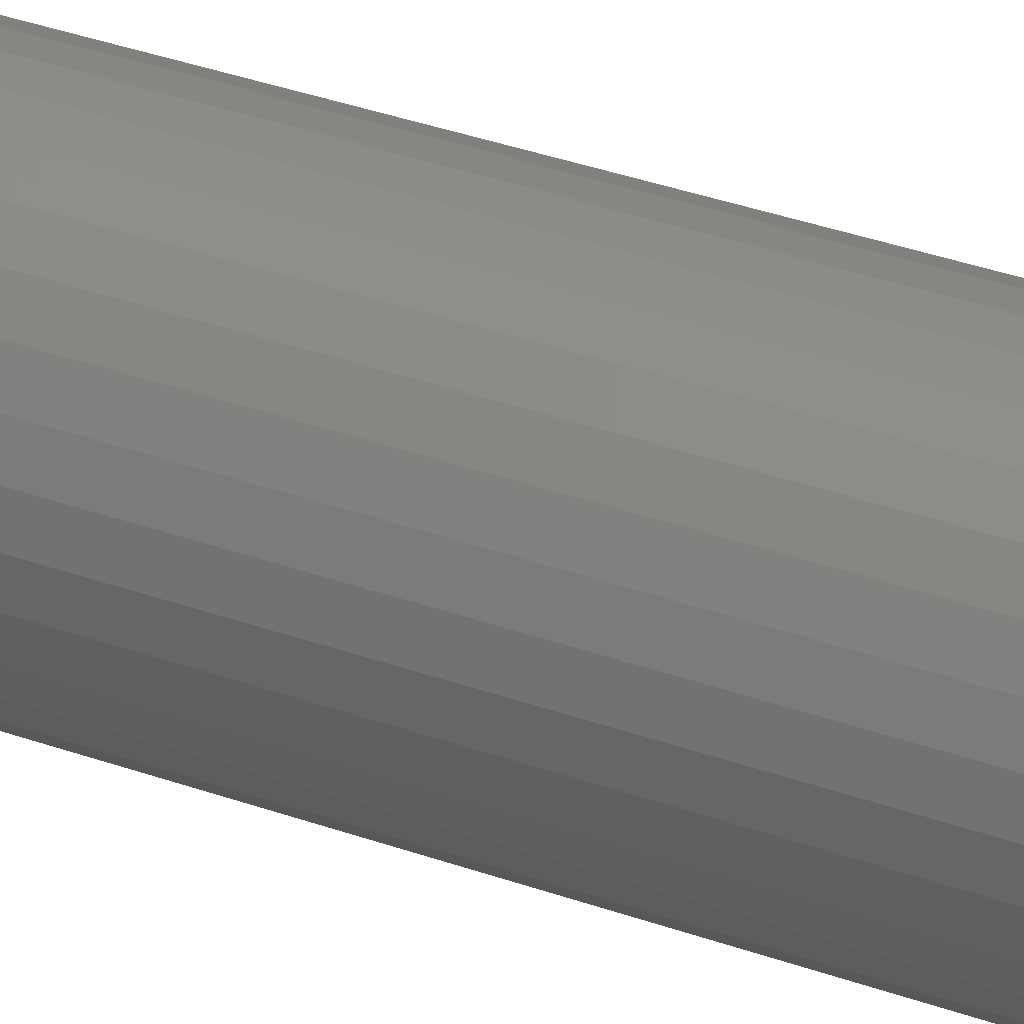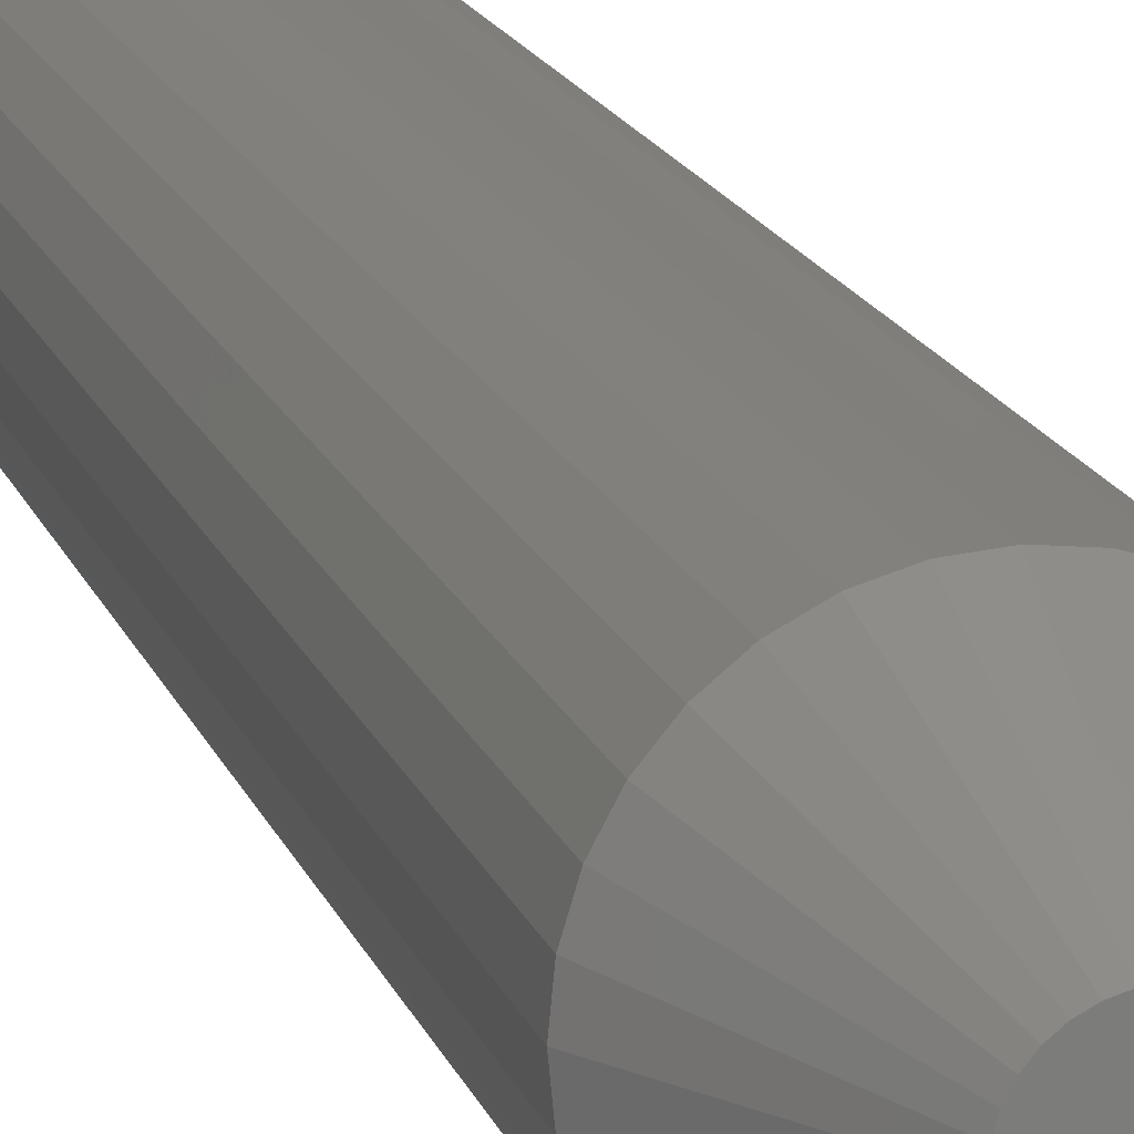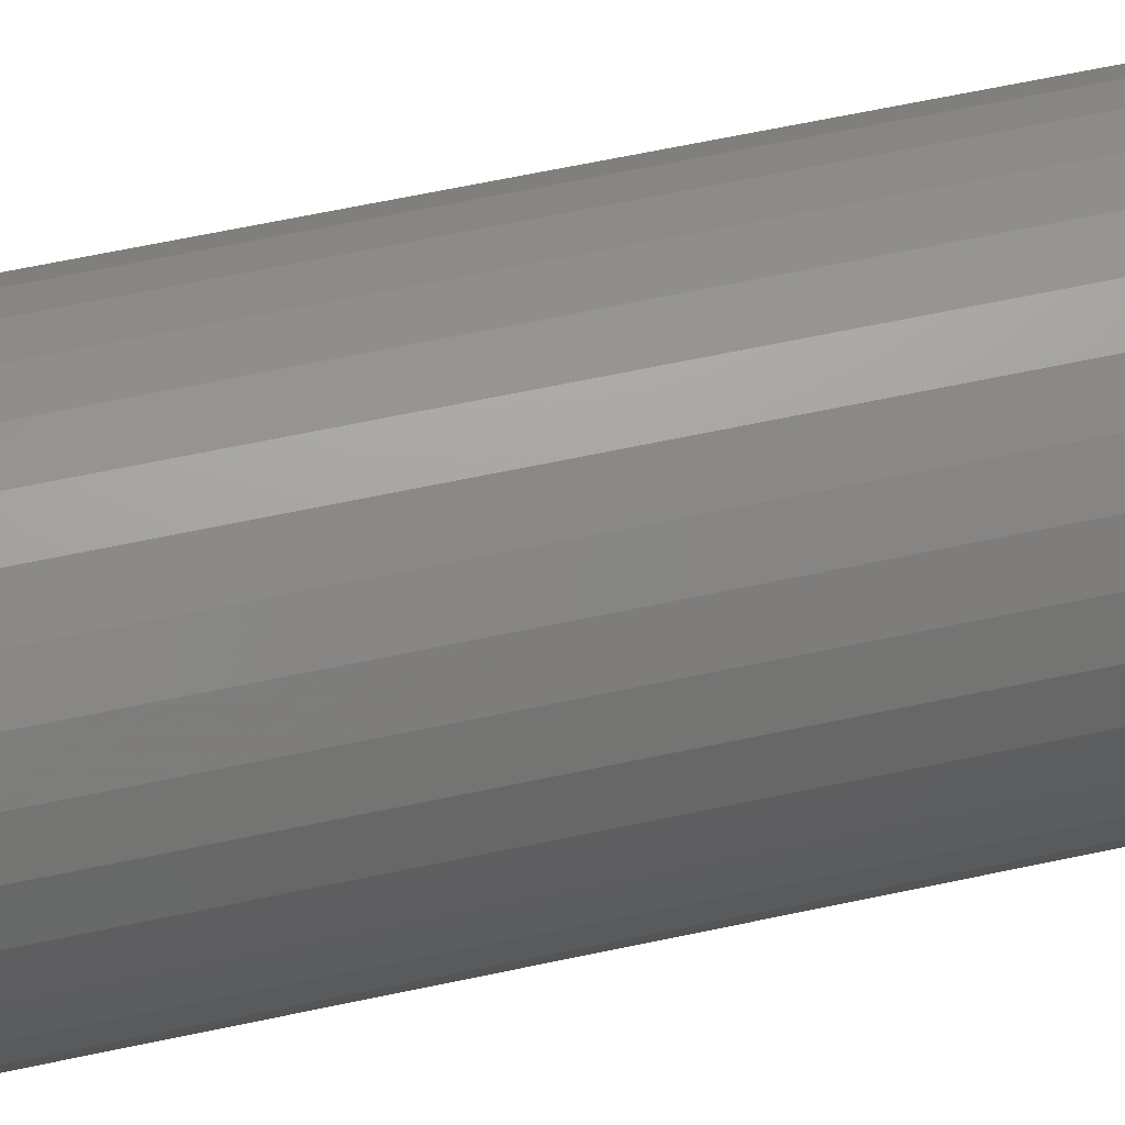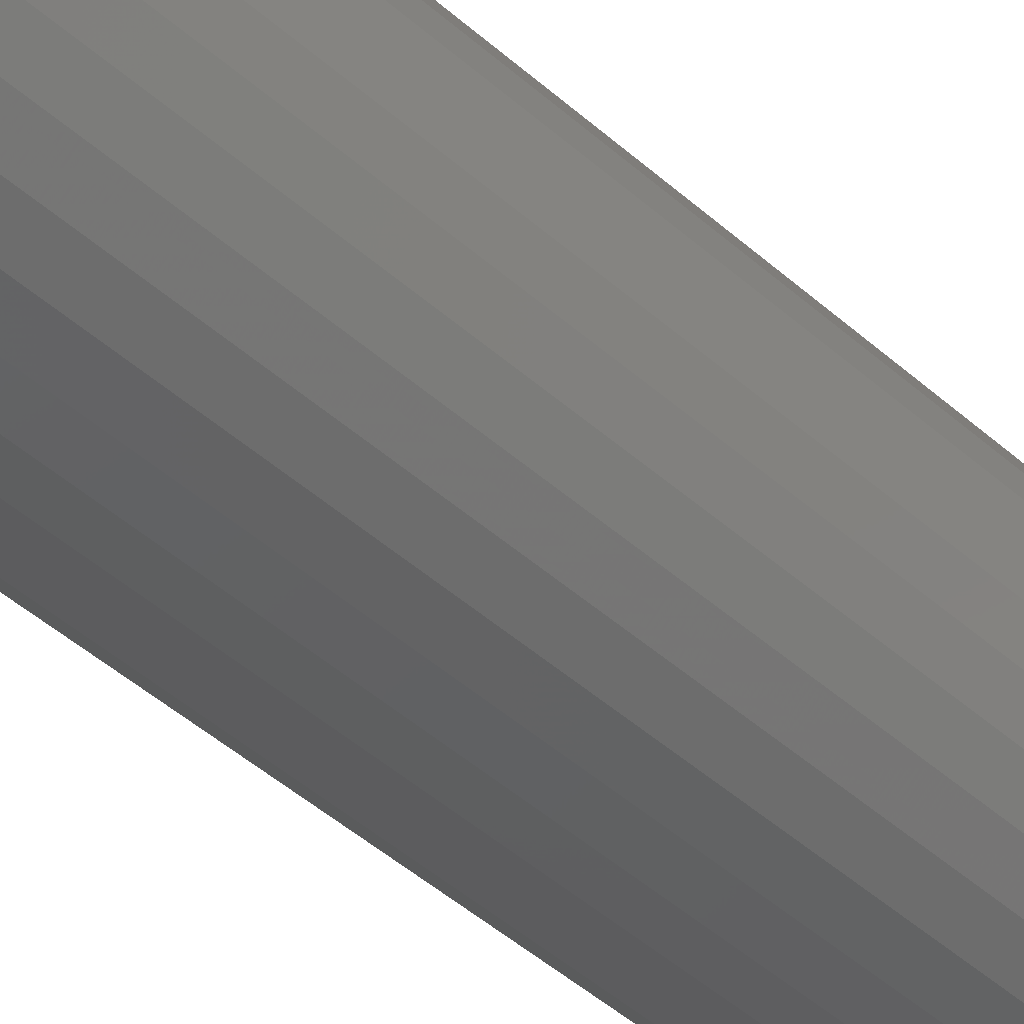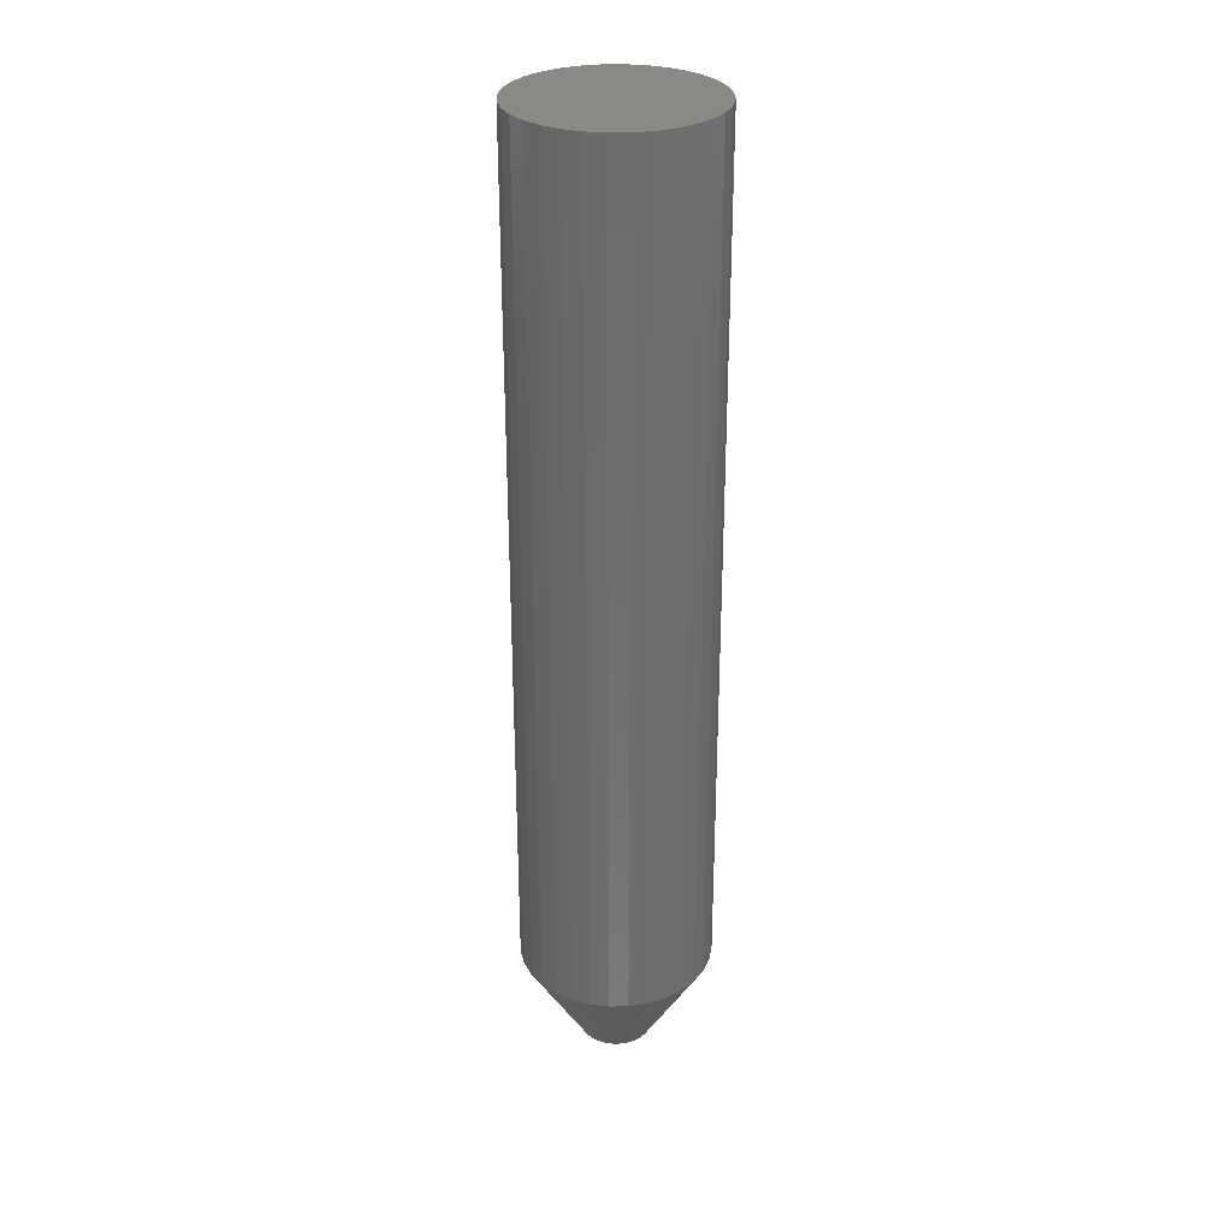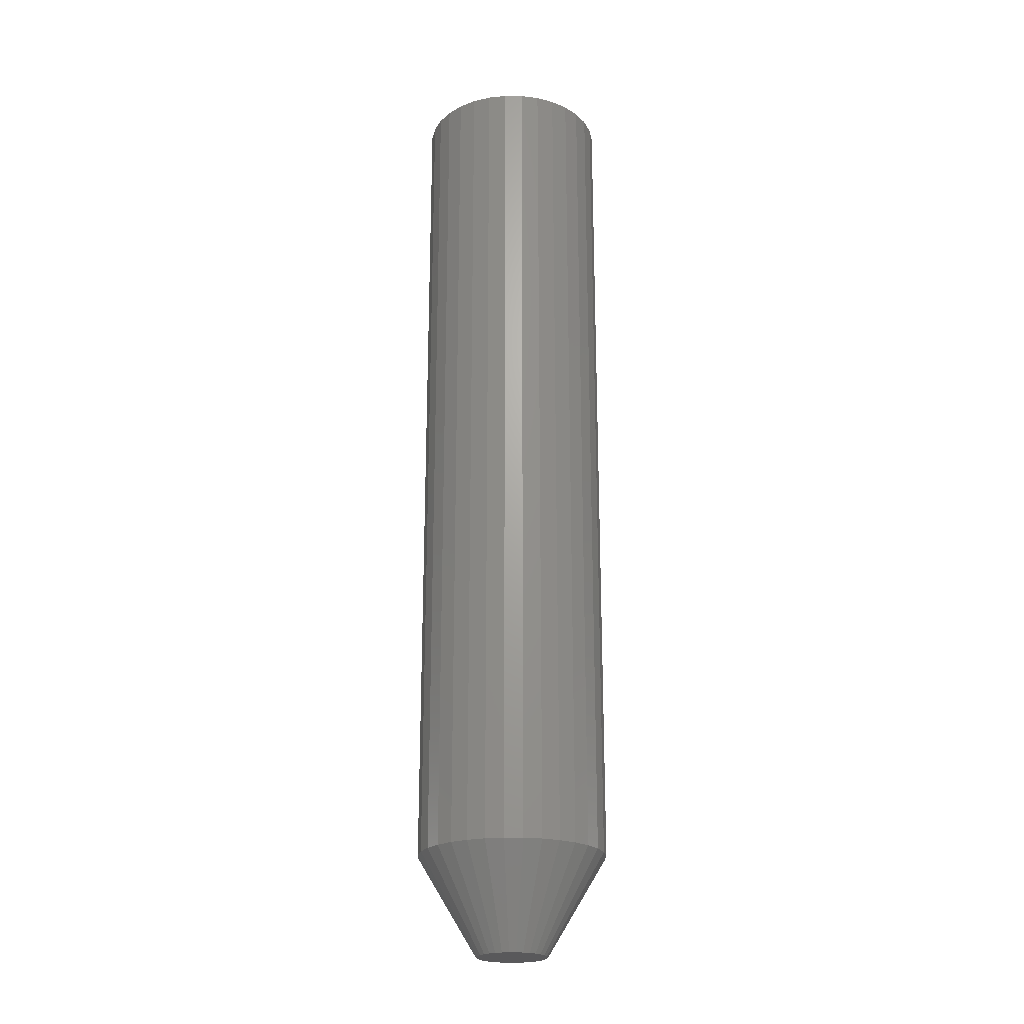
<metadata>
{"format":"stl","ext":"stl","renderer":"f3d","projection":"perspective","resolution":1024,"background":"white","views":[{"elev":37.6,"azim":114.3,"up":"+Y"},{"elev":13.9,"azim":166.4,"up":"+Y"},{"elev":52.5,"azim":-103.7,"up":"+Y"},{"elev":-40.2,"azim":41.4,"up":"+Y"},{"elev":30.0,"azim":161.5,"up":"+Z"},{"elev":-22.4,"azim":-51.6,"up":"+Z"}]}
</metadata>
<code>
# stl→obj: 96 verts, 188 faces
v -0.006075 0.02598 0
v -0.0007994 0.02758 0
v 0.004687 0.02813 0
v 0.01017 0.02758 0
v 0.01545 0.02598 0
v -0.01094 0.02339 0
v 0.02031 0.02339 0
v -0.0152 0.01989 0
v 0.02457 0.01989 0
v -0.0187 0.01563 0
v 0.02807 0.01563 0
v -0.0213 0.01076 0
v 0.03067 0.01076 0
v -0.0229 0.005487 0
v 0.03227 0.005487 0
v 0.03067 -0.01076 0
v -0.0213 -0.01076 0
v 0.03227 -0.005487 0
v -0.0187 -0.01563 0
v 0.02807 -0.01563 0
v -0.0152 -0.01989 0
v 0.02457 -0.01989 0
v -0.01094 -0.02339 0
v 0.02031 -0.02339 0
v -0.006075 -0.02598 0
v 0.01545 -0.02598 0
v -0.0007994 -0.02758 0
v 0.004687 -0.02813 0
v 0.01017 -0.02758 0
v -0.0229 -0.005487 0
v -0.02344 -9.717e-10 0
v 0.03281 1.662e-17 0
v 0.07969 -1.837e-17 0.07812
v 0.07969 0 0.75
v 0.07825 -0.01463 0.07812
v 0.07825 -0.01463 0.75
v 0.07398 -0.0287 0.07812
v 0.07398 -0.0287 0.75
v 0.06705 -0.04167 0.07812
v 0.06705 -0.04167 0.75
v 0.05772 -0.05303 0.07812
v 0.05772 -0.05303 0.75
v 0.04636 -0.06236 0.07812
v 0.04636 -0.06236 0.75
v 0.03339 -0.06929 0.07812
v 0.03339 -0.06929 0.75
v 0.01932 -0.07356 0.07812
v 0.01932 -0.07356 0.75
v 0.004687 -0.075 0.07812
v 0.004687 -0.075 0.75
v -0.009944 -0.07356 0.07812
v -0.009944 -0.07356 0.75
v -0.02401 -0.06929 0.07812
v -0.02401 -0.06929 0.75
v -0.03698 -0.06236 0.07812
v -0.03698 -0.06236 0.75
v -0.04835 -0.05303 0.07812
v -0.04835 -0.05303 0.75
v -0.05767 -0.04167 0.07812
v -0.05767 -0.04167 0.75
v -0.0646 -0.0287 0.07812
v -0.0646 -0.0287 0.75
v -0.06887 -0.01463 0.07812
v -0.06887 -0.01463 0.75
v -0.07031 9.185e-18 0.07812
v -0.07031 9.185e-18 0.75
v -0.06887 0.01463 0.07812
v -0.06887 0.01463 0.75
v -0.0646 0.0287 0.07812
v -0.0646 0.0287 0.75
v -0.05767 0.04167 0.07812
v -0.05767 0.04167 0.75
v -0.04835 0.05303 0.07812
v -0.04835 0.05303 0.75
v -0.03698 0.06236 0.07812
v -0.03698 0.06236 0.75
v -0.02401 0.06929 0.07812
v -0.02401 0.06929 0.75
v -0.009944 0.07356 0.07812
v -0.009944 0.07356 0.75
v 0.004687 0.075 0.07812
v 0.004687 0.075 0.75
v 0.01932 0.07356 0.07812
v 0.01932 0.07356 0.75
v 0.03339 0.06929 0.07812
v 0.03339 0.06929 0.75
v 0.04636 0.06236 0.07812
v 0.04636 0.06236 0.75
v 0.05772 0.05303 0.07812
v 0.05772 0.05303 0.75
v 0.06705 0.04167 0.07812
v 0.06705 0.04167 0.75
v 0.07398 0.0287 0.07812
v 0.07398 0.0287 0.75
v 0.07825 0.01463 0.07812
v 0.07825 0.01463 0.75
f 1 2 3
f 1 3 4
f 5 1 4
f 6 1 5
f 7 6 5
f 8 6 7
f 9 8 7
f 10 8 9
f 11 10 9
f 12 10 11
f 13 12 11
f 14 12 13
f 15 14 13
f 16 17 18
f 19 17 16
f 20 19 16
f 21 19 20
f 22 21 20
f 23 21 22
f 24 23 22
f 25 23 24
f 26 25 24
f 27 25 26
f 28 27 26
f 29 28 26
f 17 30 18
f 18 30 31
f 18 31 32
f 32 31 14
f 32 14 15
f 33 34 35
f 35 34 36
f 35 36 37
f 37 36 38
f 37 38 39
f 39 38 40
f 39 40 41
f 41 40 42
f 41 42 43
f 43 42 44
f 43 44 45
f 45 44 46
f 45 46 47
f 47 46 48
f 47 48 49
f 49 48 50
f 49 50 51
f 51 50 52
f 51 52 53
f 53 52 54
f 53 54 55
f 55 54 56
f 55 56 57
f 57 56 58
f 57 58 59
f 59 58 60
f 59 60 61
f 61 60 62
f 61 62 63
f 63 62 64
f 63 64 65
f 65 64 66
f 65 66 67
f 67 66 68
f 67 68 69
f 69 68 70
f 69 70 71
f 71 70 72
f 71 72 73
f 73 72 74
f 73 74 75
f 75 74 76
f 75 76 77
f 77 76 78
f 77 78 79
f 79 78 80
f 79 80 81
f 81 80 82
f 81 82 83
f 83 82 84
f 83 84 85
f 85 84 86
f 85 86 87
f 87 86 88
f 87 88 89
f 89 88 90
f 89 90 91
f 91 90 92
f 91 92 93
f 93 92 94
f 93 94 95
f 95 94 96
f 95 96 33
f 33 96 34
f 32 95 33
f 32 15 95
f 65 14 31
f 65 67 14
f 13 93 95
f 13 95 15
f 11 91 93
f 11 93 13
f 9 89 91
f 9 91 11
f 7 87 89
f 7 89 9
f 5 85 87
f 5 87 7
f 4 81 83
f 83 85 4
f 4 85 5
f 1 77 79
f 1 79 2
f 79 3 2
f 6 75 77
f 6 77 1
f 8 73 75
f 8 75 6
f 10 71 73
f 10 73 8
f 12 69 71
f 12 71 10
f 67 69 14
f 14 69 12
f 81 4 3
f 3 79 81
f 31 63 65
f 31 30 63
f 33 18 32
f 33 35 18
f 17 61 63
f 17 63 30
f 19 59 61
f 19 61 17
f 21 57 59
f 21 59 19
f 23 55 57
f 23 57 21
f 25 53 55
f 25 55 23
f 27 49 51
f 51 53 27
f 27 53 25
f 26 45 47
f 26 47 29
f 47 28 29
f 24 43 45
f 24 45 26
f 22 41 43
f 22 43 24
f 20 39 41
f 20 41 22
f 16 37 39
f 16 39 20
f 35 37 18
f 18 37 16
f 49 27 28
f 28 47 49
f 80 84 82
f 84 80 78
f 84 78 86
f 86 78 76
f 86 76 88
f 88 76 74
f 88 74 90
f 42 56 44
f 44 56 54
f 44 54 46
f 46 54 52
f 46 52 48
f 48 52 50
f 90 74 92
f 92 74 72
f 92 72 94
f 94 72 70
f 94 70 96
f 96 70 68
f 96 68 34
f 34 68 66
f 34 66 36
f 36 66 64
f 36 64 38
f 38 64 62
f 38 62 40
f 40 62 60
f 40 60 42
f 42 60 58
f 42 58 56

</code>
